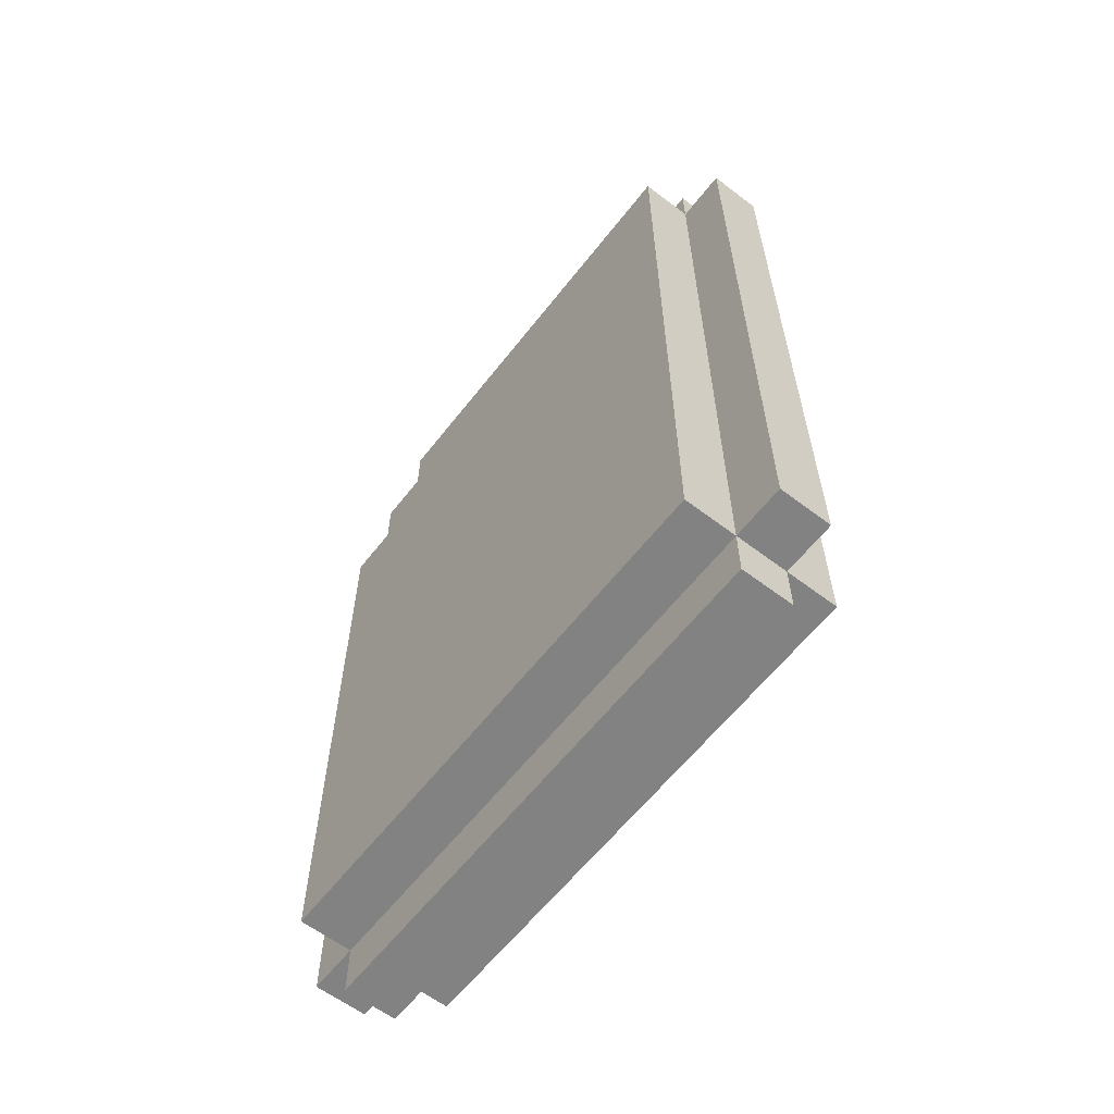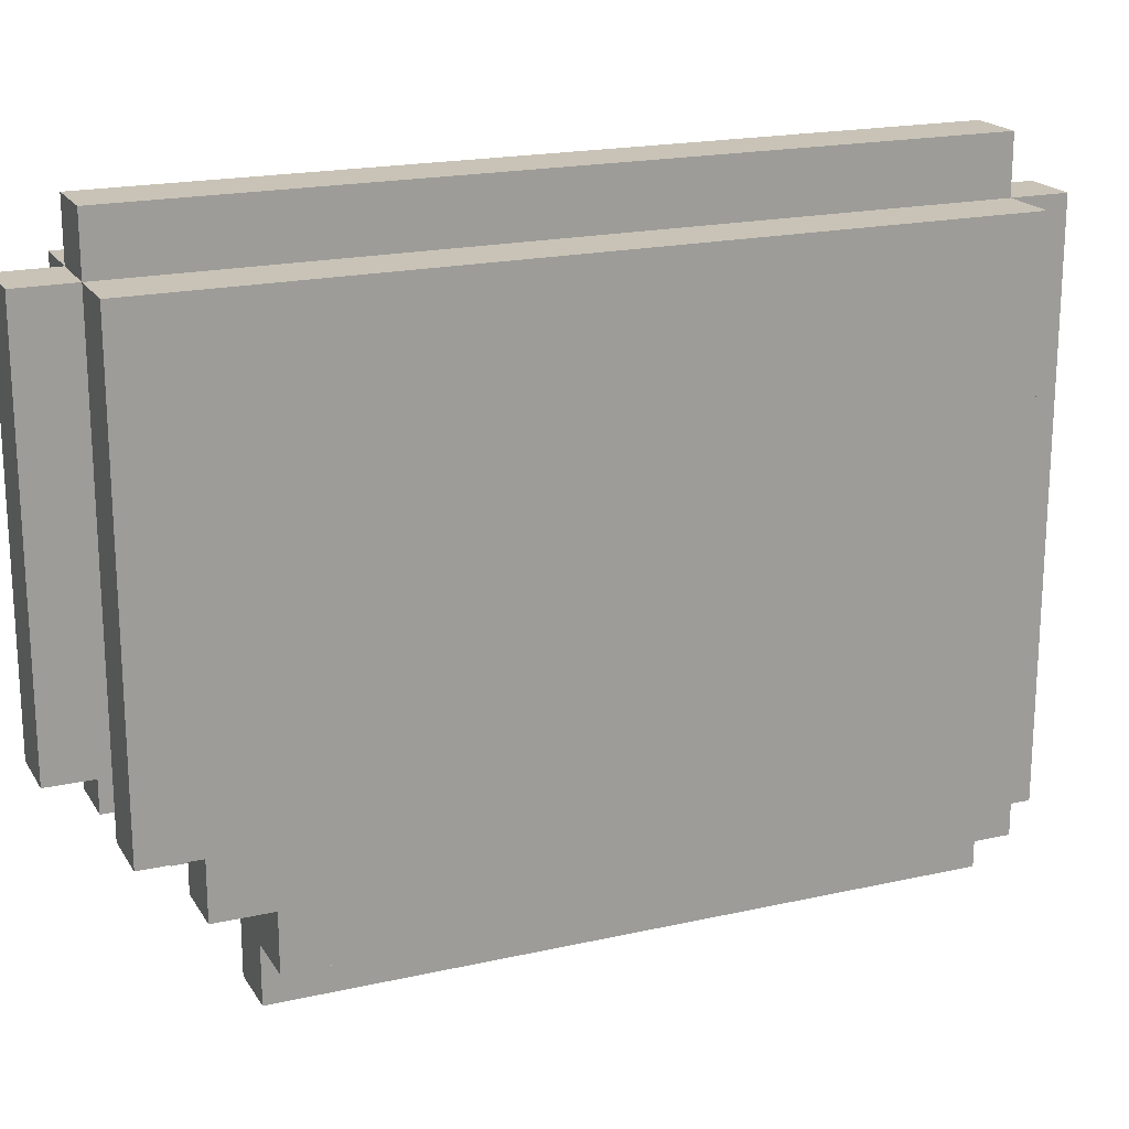
<metadata>
{"format":"obj","ext":"obj","renderer":"f3d","projection":"perspective","resolution":1024,"background":"white","views":[{"elev":-60.9,"azim":-37.8,"up":"+Y"},{"elev":19.4,"azim":-112.8,"up":"+Z"}]}
</metadata>
<code>
o seed_carrot
v -8.3 0.1 2.8
v -8.3 0.1 2.6
v -8.3 0.1 2.5
v -8.3 0.1 2.4
v -8.3 0.1 2.3
v -8.3 0.1 2.2
v -8.3 0.1 2
v -8.3 0.1 1.8
v -8.3 0.2 2.7
v -8.3 0.2 2.6
v -8.3 0.2 2.5
v -8.3 0.2 2.4
v -8.3 0.2 2.3
v -8.3 0.2 2.2
v -8.3 0.2 2.1
v -8.3 0.2 2
v -8.3 0.2 1.9
v -8.3 0.3 2.8
v -8.3 0.3 2.7
v -8.3 0.3 2.6
v -8.3 0.3 2.5
v -8.3 0.3 2.4
v -8.3 0.3 2.2
v -8.3 0.3 2.1
v -8.3 0.3 2
v -8.3 0.3 1.9
v -8.3 0.3 1.8
v -8.3 0.4 2.8
v -8.3 0.4 2.5
v -8.3 0.4 2.4
v -8.3 0.4 2.2
v -8.3 0.4 2
v -8.3 0.4 1.8
v -8.3 0.5 2.8
v -8.3 0.5 1.8
v -8.3 0.6 2.7
v -8.3 0.6 2.6
v -8.3 0.6 2.4
v -8.3 0.6 2.1
v -8.3 0.7 2.7
v -8.3 0.7 2.6
v -8.3 0.7 2.4
v -8.3 0.7 2.3
v -8.3 0.7 2.2
v -8.3 0.7 2.1
v -8.3 0.7 2
v -8.3 0.7 1.9
v -8.3 0.8 2.7
v -8.3 0.8 2.6
v -8.3 0.8 2.4
v -8.3 0.8 2.1
v -8.3 0.8 2
v -8.3 0.8 1.9
v -8.3 0.9 2.7
v -8.3 0.9 2.6
v -8.3 0.9 2.4
v -8.3 0.9 2.3
v -8.3 0.9 2.2
v -8.3 0.9 2
v -8.3 1 2.8
v -8.3 1 1.8
v -8.3 1.1 2.8
v -8.3 1.1 2.7
v -8.3 1.1 2.4
v -8.3 1.1 2.2
v -8.3 1.1 2.1
v -8.3 1.1 1.9
v -8.3 1.1 1.8
v -8.3 1.2 2.8
v -8.3 1.2 2.7
v -8.3 1.2 2.6
v -8.3 1.2 2.4
v -8.3 1.2 2.3
v -8.3 1.2 2.1
v -8.3 1.2 1.9
v -8.3 1.2 1.8
v -8.3 1.3 2.8
v -8.3 1.3 2.7
v -8.3 1.3 2.4
v -8.3 1.3 2.3
v -8.3 1.3 2.1
v -8.3 1.3 2
v -8.3 1.3 1.9
v -8.3 1.3 1.8
v -8.3 1.4 2.7
v -8.3 1.4 2.6
v -8.3 1.4 2.5
v -8.3 1.4 2.2
v -8.3 1.4 2.1
v -8.3 1.4 2
v -8.3 1.4 1.9
v -8.3 1.5 2.8
v -8.3 1.5 2.5
v -8.3 1.5 2.2
v -8.3 1.5 2.1
v -8.3 1.5 2
v -8.2 0 2.8
v -8.2 0 1.8
v -8.2 0.1 2.9
v -8.2 0.1 2.8
v -8.2 0.1 2.6
v -8.2 0.1 2.5
v -8.2 0.1 2.4
v -8.2 0.1 2.3
v -8.2 0.1 2.2
v -8.2 0.1 2
v -8.2 0.1 1.8
v -8.2 0.1 1.7
v -8.2 0.3 2.8
v -8.2 0.3 1.8
v -8.2 0.4 2.8
v -8.2 0.4 1.8
v -8.2 0.5 2.8
v -8.2 0.5 1.8
v -8.2 1 2.8
v -8.2 1 1.8
v -8.2 1.1 2.8
v -8.2 1.1 1.8
v -8.2 1.2 2.8
v -8.2 1.2 1.8
v -8.2 1.3 2.8
v -8.2 1.3 1.8
v -8.2 1.3 1.7
v -8.2 1.5 2.9
v -8.2 1.5 2.8
v -8.2 1.5 2.5
v -8.2 1.5 2.2
v -8.2 1.5 2.1
v -8.2 1.6 2.8
v -8.2 1.6 2.1
v -8.1 1.1 1.9
v -8.1 1.1 1.8
v -8.1 1.2 1.9
v -8.1 1.2 1.8
v -8.1 1.3 2
v -8.1 1.3 1.9
v -8.1 1.4 2.1
v -8.1 1.4 2
v -8.1 1.4 1.9
v -8.1 1.5 2.1
v -8.1 1.5 2
v -8.2 1.1 1.9
v -8.2 1.1 1.8
v -8.2 1.2 1.9
v -8.2 1.2 1.8
v -8.2 1.3 2
v -8.2 1.3 1.9
v -8.2 1.4 2.1
v -8.2 1.4 2
v -8.2 1.4 1.9
v -8.2 1.5 2.1
v -8.2 1.5 2
v -8.1 0 2.8
v -8.1 0 1.8
v -8.1 0.1 2.9
v -8.1 0.1 2.8
v -8.1 0.1 2.5
v -8.1 0.1 2.3
v -8.1 0.1 2.1
v -8.1 0.1 2
v -8.1 0.1 1.8
v -8.1 0.1 1.7
v -8.1 0.2 2.8
v -8.1 0.3 2.8
v -8.1 0.5 2.8
v -8.1 0.6 2.8
v -8.1 0.6 1.8
v -8.1 0.8 2.8
v -8.1 0.8 1.8
v -8.1 0.9 2.8
v -8.1 0.9 1.8
v -8.1 1 1.8
v -8.1 1.1 2.8
v -8.1 1.1 1.8
v -8.1 1.3 1.8
v -8.1 1.3 1.7
v -8.1 1.4 2.8
v -8.1 1.5 2.9
v -8.1 1.5 2.8
v -8.1 1.5 2.7
v -8.1 1.5 2.5
v -8.1 1.5 2.3
v -8.1 1.5 2.2
v -8.1 1.5 2.1
v -8.1 1.6 2.8
v -8.1 1.6 2.1
v -8 0.1 2.8
v -8 0.1 2.5
v -8 0.1 2.3
v -8 0.1 2.1
v -8 0.1 2
v -8 0.1 1.8
v -8 0.2 2.8
v -8 0.2 2.7
v -8 0.2 2.5
v -8 0.2 2.4
v -8 0.2 2.3
v -8 0.2 2.1
v -8 0.2 2
v -8 0.2 1.9
v -8 0.3 2.8
v -8 0.3 2.7
v -8 0.3 2.6
v -8 0.3 2.4
v -8 0.3 2.2
v -8 0.3 2
v -8 0.3 1.9
v -8 0.4 2.7
v -8 0.4 2.6
v -8 0.4 2.4
v -8 0.4 2.3
v -8 0.4 2.2
v -8 0.4 2.1
v -8 0.5 2.8
v -8 0.5 2.7
v -8 0.5 2.5
v -8 0.5 2.4
v -8 0.5 2.3
v -8 0.6 2.8
v -8 0.6 2.6
v -8 0.6 2.5
v -8 0.6 2.4
v -8 0.6 2.2
v -8 0.6 2.1
v -8 0.6 2
v -8 0.6 1.9
v -8 0.6 1.8
v -8 0.7 2.7
v -8 0.7 2.4
v -8 0.7 2.2
v -8 0.8 2.8
v -8 0.8 2.7
v -8 0.8 2.6
v -8 0.8 2.4
v -8 0.8 2.2
v -8 0.8 2.1
v -8 0.8 2
v -8 0.8 1.9
v -8 0.8 1.8
v -8 0.9 2.8
v -8 0.9 2.7
v -8 0.9 2.6
v -8 0.9 2.5
v -8 0.9 2.4
v -8 0.9 2.2
v -8 0.9 1.9
v -8 0.9 1.8
v -8 1 2.7
v -8 1 2.6
v -8 1 2.5
v -8 1 2.4
v -8 1 2.1
v -8 1 2
v -8 1 1.9
v -8 1 1.8
v -8 1.1 2.8
v -8 1.1 2.7
v -8 1.1 2.6
v -8 1.1 2.4
v -8 1.1 2.3
v -8 1.1 2.2
v -8 1.1 2.1
v -8 1.1 2
v -8 1.1 1.9
v -8 1.1 1.8
v -8 1.2 2.5
v -8 1.2 2.4
v -8 1.2 2.1
v -8 1.2 2
v -8 1.2 1.9
v -8 1.3 2.6
v -8 1.3 2.5
v -8 1.3 2.3
v -8 1.3 2.2
v -8 1.3 2
v -8 1.3 1.9
v -8 1.3 1.8
v -8 1.4 2.8
v -8 1.4 2.7
v -8 1.4 2.5
v -8 1.4 2.3
v -8 1.4 2.2
v -8 1.4 2
v -8 1.4 1.9
v -8 1.5 2.8
v -8 1.5 2.7
v -8 1.5 2.5
v -8 1.5 2.3
v -8 1.5 2.2
v -8 1.5 2
v -8.2 0.1 2.9
v -8.2 1.5 2.9
v -8.1 0.1 2.9
v -8.1 1.5 2.9
v -8.3 0.1 2.8
v -8.3 0.3 2.8
v -8.3 0.4 2.8
v -8.3 0.5 2.8
v -8.3 1 2.8
v -8.3 1.1 2.8
v -8.3 1.2 2.8
v -8.3 1.3 2.8
v -8.3 1.5 2.8
v -8.2 0 2.8
v -8.2 0.1 2.8
v -8.2 0.3 2.8
v -8.2 0.4 2.8
v -8.2 0.5 2.8
v -8.2 1 2.8
v -8.2 1.1 2.8
v -8.2 1.2 2.8
v -8.2 1.3 2.8
v -8.2 1.5 2.8
v -8.2 1.6 2.8
v -8.1 0 2.8
v -8.1 0.1 2.8
v -8.1 0.2 2.8
v -8.1 0.3 2.8
v -8.1 0.5 2.8
v -8.1 0.6 2.8
v -8.1 0.8 2.8
v -8.1 0.9 2.8
v -8.1 1.1 2.8
v -8.1 1.4 2.8
v -8.1 1.5 2.8
v -8.1 1.6 2.8
v -8 0.1 2.8
v -8 0.2 2.8
v -8 0.3 2.8
v -8 0.5 2.8
v -8 0.6 2.8
v -8 0.8 2.8
v -8 0.9 2.8
v -8 1.1 2.8
v -8 1.4 2.8
v -8 1.5 2.8
v -8.2 1.1 1.8
v -8.2 1.2 1.8
v -8.1 1.1 1.8
v -8.1 1.2 1.8
v -8.2 1.4 2.1
v -8.2 1.5 2.1
v -8.2 1.6 2.1
v -8.1 1.4 2.1
v -8.1 1.5 2.1
v -8.1 1.6 2.1
v -8.3 1.4 2
v -8.3 1.5 2
v -8.2 1.3 2
v -8.2 1.4 2
v -8.2 1.5 2
v -8.1 1.3 2
v -8.1 1.4 2
v -8.1 1.5 2
v -8 1.4 2
v -8 1.5 2
v -8.3 1.3 1.9
v -8.3 1.4 1.9
v -8.2 1.1 1.9
v -8.2 1.2 1.9
v -8.2 1.3 1.9
v -8.2 1.4 1.9
v -8.1 1.1 1.9
v -8.1 1.2 1.9
v -8.1 1.3 1.9
v -8.1 1.4 1.9
v -8 1.3 1.9
v -8 1.4 1.9
v -8.3 0.1 1.8
v -8.3 0.3 1.8
v -8.3 0.4 1.8
v -8.3 0.5 1.8
v -8.3 1 1.8
v -8.3 1.1 1.8
v -8.3 1.2 1.8
v -8.3 1.3 1.8
v -8.2 0 1.8
v -8.2 0.1 1.8
v -8.2 0.3 1.8
v -8.2 0.4 1.8
v -8.2 0.5 1.8
v -8.2 1 1.8
v -8.2 1.1 1.8
v -8.2 1.2 1.8
v -8.2 1.3 1.8
v -8.1 0 1.8
v -8.1 0.1 1.8
v -8.1 0.6 1.8
v -8.1 0.8 1.8
v -8.1 0.9 1.8
v -8.1 1 1.8
v -8.1 1.1 1.8
v -8.1 1.3 1.8
v -8 0.1 1.8
v -8 0.6 1.8
v -8 0.8 1.8
v -8 0.9 1.8
v -8 1 1.8
v -8 1.1 1.8
v -8 1.3 1.8
v -8.2 0.1 1.7
v -8.2 1.3 1.7
v -8.1 0.1 1.7
v -8.1 1.3 1.7
v -8.2 0 2.8
v -8.1 0 2.8
v -8.2 0 1.8
v -8.1 0 1.8
v -8.2 0.1 2.9
v -8.1 0.1 2.9
v -8.3 0.1 2.8
v -8.2 0.1 2.8
v -8.1 0.1 2.8
v -8 0.1 2.8
v -8.3 0.1 2.6
v -8.2 0.1 2.6
v -8.3 0.1 2.5
v -8.2 0.1 2.5
v -8.1 0.1 2.5
v -8 0.1 2.5
v -8.3 0.1 2.4
v -8.2 0.1 2.4
v -8.3 0.1 2.3
v -8.2 0.1 2.3
v -8.1 0.1 2.3
v -8 0.1 2.3
v -8.3 0.1 2.2
v -8.2 0.1 2.2
v -8.1 0.1 2.1
v -8 0.1 2.1
v -8.3 0.1 2
v -8.2 0.1 2
v -8.1 0.1 2
v -8 0.1 2
v -8.3 0.1 1.8
v -8.2 0.1 1.8
v -8.1 0.1 1.8
v -8 0.1 1.8
v -8.2 0.1 1.7
v -8.1 0.1 1.7
v -8.2 1.2 1.9
v -8.1 1.2 1.9
v -8.2 1.2 1.8
v -8.1 1.2 1.8
v -8.2 1.1 1.9
v -8.1 1.1 1.9
v -8.2 1.1 1.8
v -8.1 1.1 1.8
v -8.2 1.3 2
v -8.1 1.3 2
v -8.3 1.3 1.9
v -8.2 1.3 1.9
v -8.1 1.3 1.9
v -8 1.3 1.9
v -8.3 1.3 1.8
v -8.2 1.3 1.8
v -8.1 1.3 1.8
v -8 1.3 1.8
v -8.2 1.3 1.7
v -8.1 1.3 1.7
v -8.2 1.4 2.1
v -8.1 1.4 2.1
v -8.3 1.4 2
v -8.2 1.4 2
v -8.1 1.4 2
v -8 1.4 2
v -8.3 1.4 1.9
v -8.2 1.4 1.9
v -8.1 1.4 1.9
v -8 1.4 1.9
v -8.2 1.5 2.9
v -8.1 1.5 2.9
v -8.3 1.5 2.8
v -8.2 1.5 2.8
v -8.1 1.5 2.8
v -8 1.5 2.8
v -8.1 1.5 2.7
v -8 1.5 2.7
v -8.3 1.5 2.5
v -8.2 1.5 2.5
v -8.1 1.5 2.5
v -8 1.5 2.5
v -8.1 1.5 2.3
v -8 1.5 2.3
v -8.3 1.5 2.2
v -8.2 1.5 2.2
v -8.1 1.5 2.2
v -8 1.5 2.2
v -8.3 1.5 2.1
v -8.2 1.5 2.1
v -8.1 1.5 2.1
v -8.3 1.5 2
v -8.2 1.5 2
v -8.1 1.5 2
v -8 1.5 2
v -8.2 1.6 2.8
v -8.1 1.6 2.8
v -8.2 1.6 2.1
v -8.1 1.6 2.1
f 9 2 1
f 10 3 2
f 10 2 9
f 11 4 3
f 11 3 10
f 12 5 4
f 12 4 11
f 13 6 5
f 13 5 12
f 14 7 6
f 14 6 13
f 15 7 14
f 16 8 7
f 16 7 15
f 17 8 16
f 18 9 1
f 19 10 9
f 19 9 18
f 20 15 14
f 20 10 19
f 20 11 10
f 20 12 11
f 20 13 12
f 20 14 13
f 21 15 20
f 22 15 21
f 23 15 22
f 24 17 16
f 24 15 23
f 24 16 15
f 25 17 24
f 26 8 17
f 26 17 25
f 27 8 26
f 28 19 18
f 28 20 19
f 28 21 20
f 29 22 21
f 29 21 28
f 30 23 22
f 30 22 29
f 31 25 24
f 31 23 30
f 31 24 23
f 32 27 26
f 32 25 31
f 32 26 25
f 33 27 32
f 34 30 29
f 34 29 28
f 34 33 32
f 34 32 31
f 34 31 30
f 35 33 34
f 36 35 34
f 37 35 36
f 38 35 37
f 39 35 38
f 40 36 34
f 40 37 36
f 41 38 37
f 41 37 40
f 42 39 38
f 42 38 41
f 43 39 42
f 44 39 43
f 45 35 39
f 45 39 44
f 46 35 45
f 47 35 46
f 48 41 40
f 48 40 34
f 49 42 41
f 49 41 48
f 50 43 42
f 50 42 49
f 51 45 44
f 51 46 45
f 52 47 46
f 52 46 51
f 53 35 47
f 53 47 52
f 54 48 34
f 54 49 48
f 55 50 49
f 55 49 54
f 56 43 50
f 56 50 55
f 57 44 43
f 57 43 56
f 58 52 51
f 58 44 57
f 58 51 44
f 59 53 52
f 59 52 58
f 60 56 55
f 60 57 56
f 60 59 58
f 60 55 54
f 60 58 57
f 60 54 34
f 61 53 59
f 61 59 60
f 61 35 53
f 62 61 60
f 63 61 62
f 64 61 63
f 65 61 64
f 66 61 65
f 67 61 66
f 68 61 67
f 69 63 62
f 70 64 63
f 70 63 69
f 71 64 70
f 72 65 64
f 72 64 71
f 73 65 72
f 74 66 65
f 74 67 66
f 75 68 67
f 75 67 74
f 76 68 75
f 77 71 70
f 77 70 69
f 78 71 77
f 79 73 72
f 79 72 71
f 80 65 73
f 80 73 79
f 81 74 65
f 81 75 74
f 82 75 81
f 83 76 75
f 83 75 82
f 84 76 83
f 85 71 78
f 85 78 77
f 86 79 71
f 86 71 85
f 86 80 79
f 87 80 86
f 88 65 80
f 88 80 87
f 88 81 65
f 89 82 81
f 89 81 88
f 90 83 82
f 90 82 89
f 91 83 90
f 92 85 77
f 92 87 86
f 92 86 85
f 93 88 87
f 93 87 92
f 94 89 88
f 94 88 93
f 95 90 89
f 95 89 94
f 96 90 95
f 100 98 97
f 101 98 100
f 102 98 101
f 103 98 102
f 104 98 103
f 105 98 104
f 106 98 105
f 107 98 106
f 109 100 99
f 110 108 107
f 111 109 99
f 112 108 110
f 113 111 99
f 114 108 112
f 115 113 99
f 116 108 114
f 117 115 99
f 118 108 116
f 119 117 99
f 120 108 118
f 121 119 99
f 122 108 120
f 123 108 122
f 124 121 99
f 125 121 124
f 129 128 127
f 129 127 126
f 129 126 125
f 130 128 129
f 133 132 131
f 134 132 133
f 138 136 135
f 139 136 138
f 140 138 137
f 141 138 140
f 142 143 144
f 144 143 145
f 146 147 149
f 149 147 150
f 148 149 151
f 151 149 152
f 153 154 156
f 156 154 157
f 157 154 158
f 158 154 159
f 159 154 160
f 160 154 161
f 155 156 163
f 155 163 164
f 155 164 165
f 155 165 166
f 161 162 167
f 155 166 168
f 167 162 169
f 155 168 170
f 169 162 171
f 171 162 172
f 155 170 173
f 172 162 174
f 174 162 175
f 175 162 176
f 155 173 177
f 155 177 178
f 178 177 179
f 183 184 185
f 182 183 185
f 181 182 185
f 180 181 185
f 179 180 185
f 185 184 186
f 187 188 193
f 193 188 194
f 188 189 195
f 194 188 195
f 195 189 196
f 189 190 197
f 196 189 197
f 190 191 198
f 197 190 198
f 191 192 199
f 198 191 199
f 199 192 200
f 193 194 201
f 195 196 202
f 201 194 202
f 194 195 202
f 202 196 203
f 197 198 204
f 203 196 204
f 196 197 204
f 199 200 204
f 198 199 204
f 204 200 205
f 205 200 206
f 200 192 207
f 206 200 207
f 202 203 208
f 201 202 208
f 203 204 209
f 208 203 209
f 204 205 210
f 209 204 210
f 210 205 211
f 205 206 212
f 211 205 212
f 212 206 213
f 201 208 214
f 208 209 215
f 214 208 215
f 209 210 216
f 210 211 217
f 216 210 217
f 211 212 218
f 217 211 218
f 212 213 218
f 214 215 219
f 209 216 220
f 219 215 220
f 215 209 220
f 216 217 221
f 220 216 221
f 217 218 222
f 221 217 222
f 218 213 223
f 222 218 223
f 213 206 224
f 223 213 224
f 206 207 225
f 224 206 225
f 207 192 226
f 225 207 226
f 226 192 227
f 220 221 228
f 219 220 228
f 221 222 228
f 222 223 229
f 228 222 229
f 224 225 230
f 229 223 230
f 223 224 230
f 225 226 230
f 219 228 231
f 228 229 232
f 231 228 232
f 232 229 233
f 229 230 234
f 233 229 234
f 230 226 235
f 234 230 235
f 235 226 236
f 236 226 237
f 226 227 238
f 237 226 238
f 238 227 239
f 231 232 240
f 232 233 241
f 240 232 241
f 233 234 242
f 241 233 242
f 234 235 242
f 242 235 243
f 243 235 244
f 235 236 245
f 244 235 245
f 238 239 246
f 237 238 246
f 246 239 247
f 240 241 248
f 241 242 248
f 242 243 249
f 248 242 249
f 243 244 250
f 249 243 250
f 244 245 251
f 250 244 251
f 236 237 252
f 251 245 252
f 245 236 252
f 237 246 253
f 252 237 253
f 246 247 254
f 253 246 254
f 254 247 255
f 250 251 256
f 251 252 256
f 248 249 256
f 249 250 256
f 240 248 256
f 252 253 256
f 256 253 257
f 257 253 258
f 258 253 259
f 259 253 260
f 260 253 261
f 261 253 262
f 253 254 263
f 262 253 263
f 254 255 264
f 263 254 264
f 264 255 265
f 258 259 266
f 259 260 267
f 266 259 267
f 262 263 268
f 261 262 268
f 263 264 269
f 268 263 269
f 264 265 270
f 269 264 270
f 257 258 271
f 258 266 271
f 266 267 272
f 271 266 272
f 267 260 273
f 272 267 273
f 260 261 273
f 268 269 274
f 273 261 274
f 261 268 274
f 269 270 275
f 274 269 275
f 270 265 276
f 275 270 276
f 276 265 277
f 256 257 278
f 271 272 279
f 278 257 279
f 257 271 279
f 275 276 280
f 279 272 280
f 274 275 280
f 272 273 280
f 273 274 280
f 280 276 281
f 281 276 282
f 282 276 283
f 283 276 284
f 278 279 285
f 279 280 286
f 285 279 286
f 280 281 287
f 286 280 287
f 281 282 288
f 287 281 288
f 282 283 289
f 288 282 289
f 289 283 290
f 293 292 291
f 294 292 293
f 305 296 295
f 306 297 296
f 306 296 305
f 307 298 297
f 307 297 306
f 308 299 298
f 308 298 307
f 309 300 299
f 309 299 308
f 310 301 300
f 310 300 309
f 311 302 301
f 311 301 310
f 312 303 302
f 312 302 311
f 313 303 312
f 315 305 304
f 316 305 315
f 325 314 313
f 326 314 325
f 327 317 316
f 328 318 317
f 328 317 327
f 329 319 318
f 329 318 328
f 330 320 319
f 330 319 329
f 331 321 320
f 331 320 330
f 332 322 321
f 332 321 331
f 333 323 322
f 333 322 332
f 334 324 323
f 334 323 333
f 335 325 324
f 335 324 334
f 336 325 335
f 339 338 337
f 340 338 339
f 341 342 344
f 342 343 345
f 344 342 345
f 345 343 346
f 347 348 350
f 350 348 351
f 349 350 352
f 352 350 353
f 353 354 355
f 355 354 356
f 357 358 361
f 361 358 362
f 359 360 363
f 363 360 364
f 365 366 367
f 367 366 368
f 369 370 378
f 370 371 379
f 378 370 379
f 371 372 380
f 379 371 380
f 372 373 381
f 380 372 381
f 373 374 382
f 381 373 382
f 374 375 383
f 382 374 383
f 375 376 384
f 383 375 384
f 384 376 385
f 377 378 386
f 386 378 387
f 387 388 394
f 388 389 395
f 394 388 395
f 389 390 396
f 395 389 396
f 390 391 397
f 396 390 397
f 391 392 398
f 397 391 398
f 392 393 399
f 398 392 399
f 399 393 400
f 401 402 403
f 403 402 404
f 407 406 405
f 408 406 407
f 412 410 409
f 413 410 412
f 415 412 411
f 416 412 415
f 417 416 415
f 418 416 417
f 419 414 413
f 420 414 419
f 421 418 417
f 422 418 421
f 423 422 421
f 424 422 423
f 425 420 419
f 426 420 425
f 427 424 423
f 428 424 427
f 429 426 425
f 430 426 429
f 431 428 427
f 432 428 431
f 433 430 429
f 434 430 433
f 435 432 431
f 436 432 435
f 437 434 433
f 438 434 437
f 439 437 436
f 440 437 439
f 443 442 441
f 444 442 443
f 445 446 447
f 447 446 448
f 449 450 452
f 452 450 453
f 451 452 455
f 452 453 456
f 455 452 456
f 453 454 457
f 456 453 457
f 457 454 458
f 456 457 459
f 459 457 460
f 461 462 464
f 464 462 465
f 463 464 467
f 467 464 468
f 465 466 469
f 469 466 470
f 471 472 474
f 474 472 475
f 475 476 477
f 477 476 478
f 473 474 479
f 479 474 480
f 477 478 481
f 481 478 482
f 481 482 483
f 483 482 484
f 479 480 485
f 485 480 486
f 483 484 487
f 487 484 488
f 485 486 489
f 489 486 490
f 487 488 491
f 489 490 492
f 492 490 493
f 491 488 494
f 494 488 495
f 496 497 498
f 498 497 499

</code>
